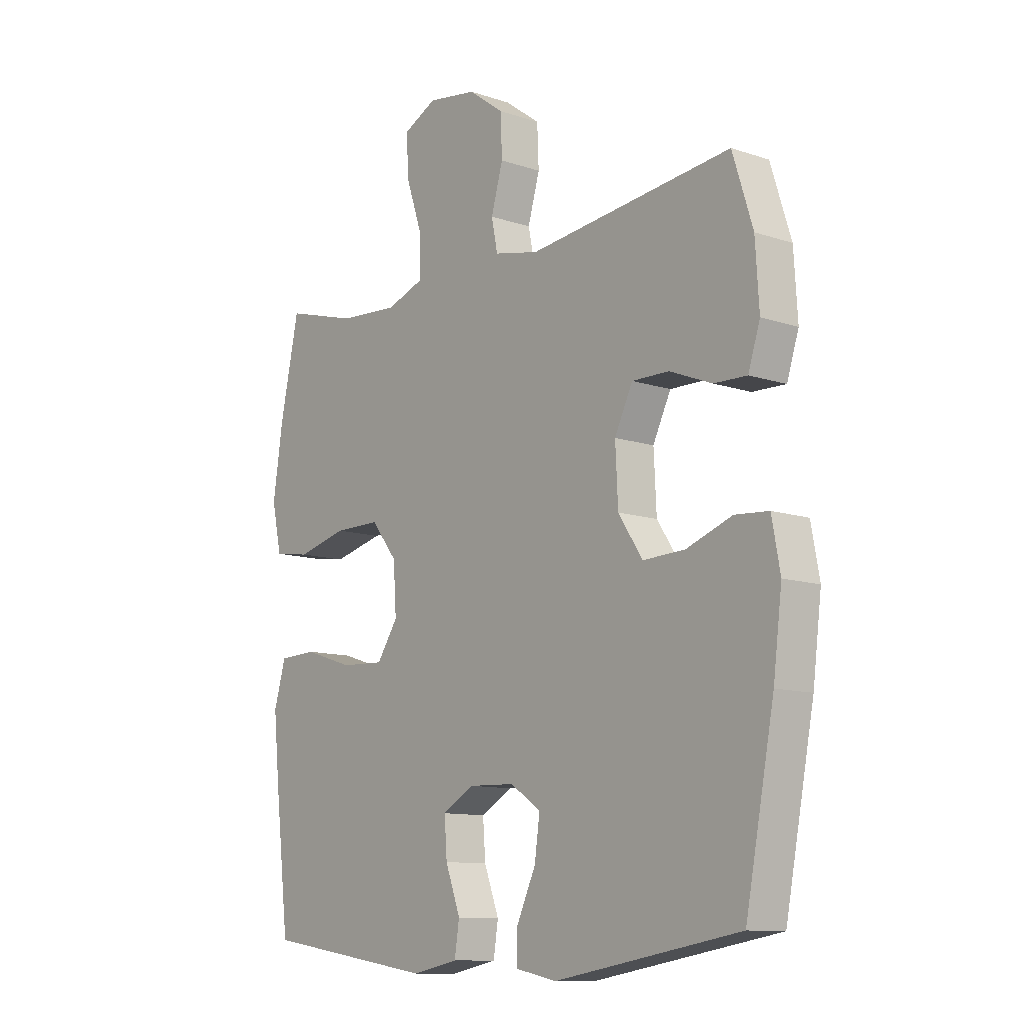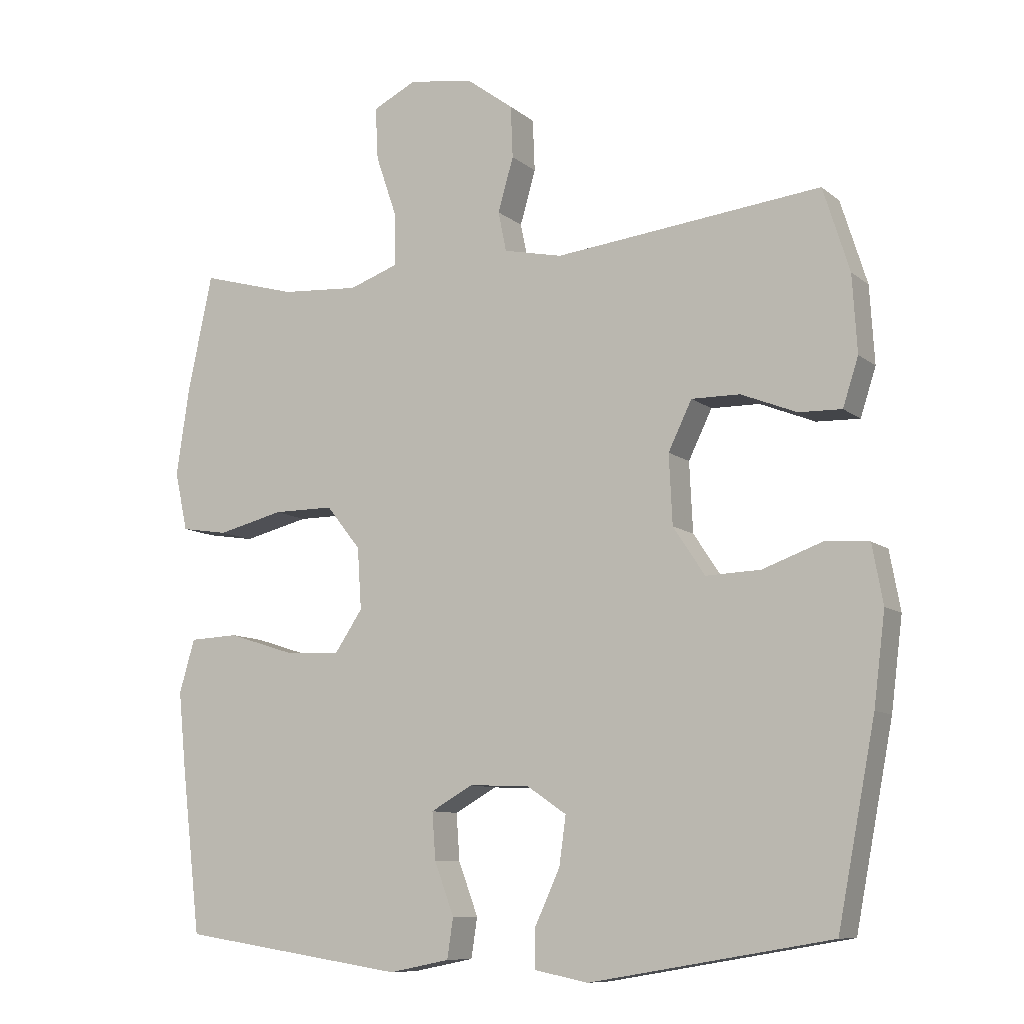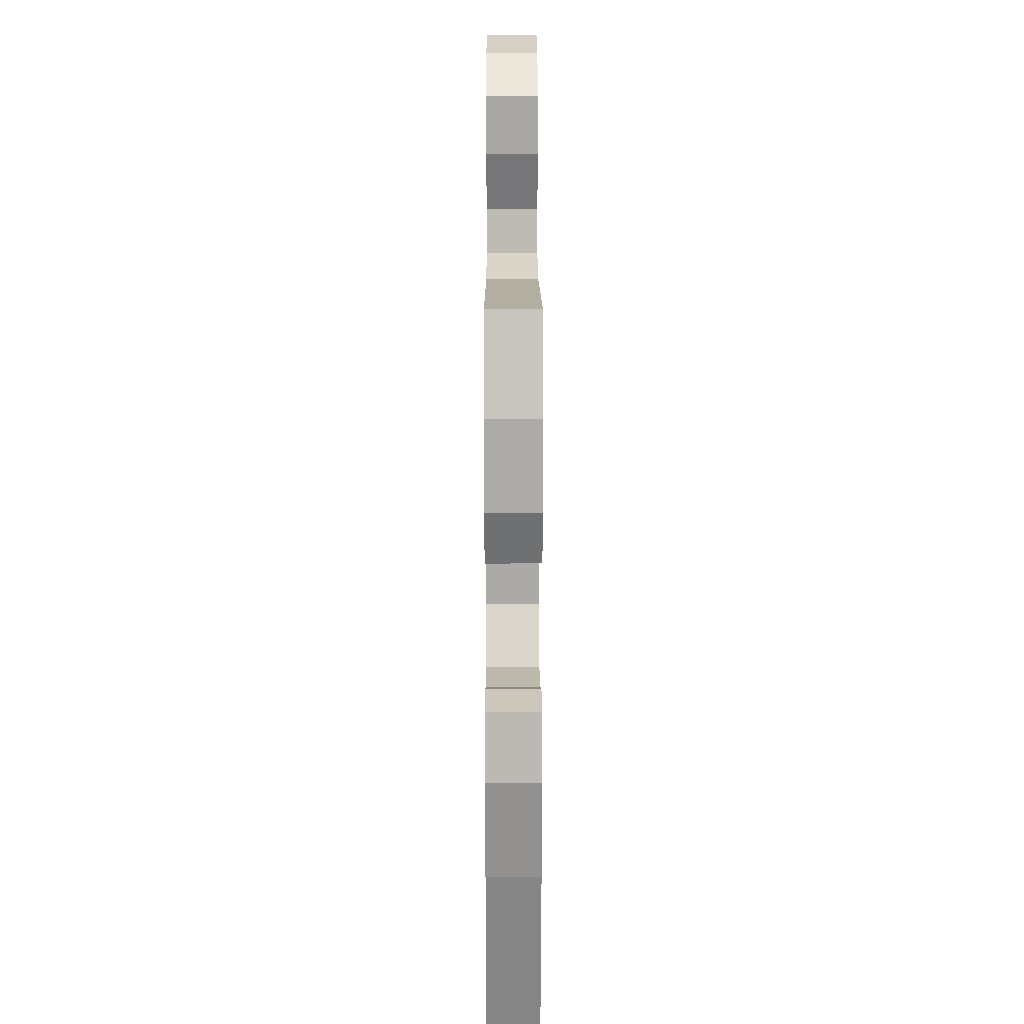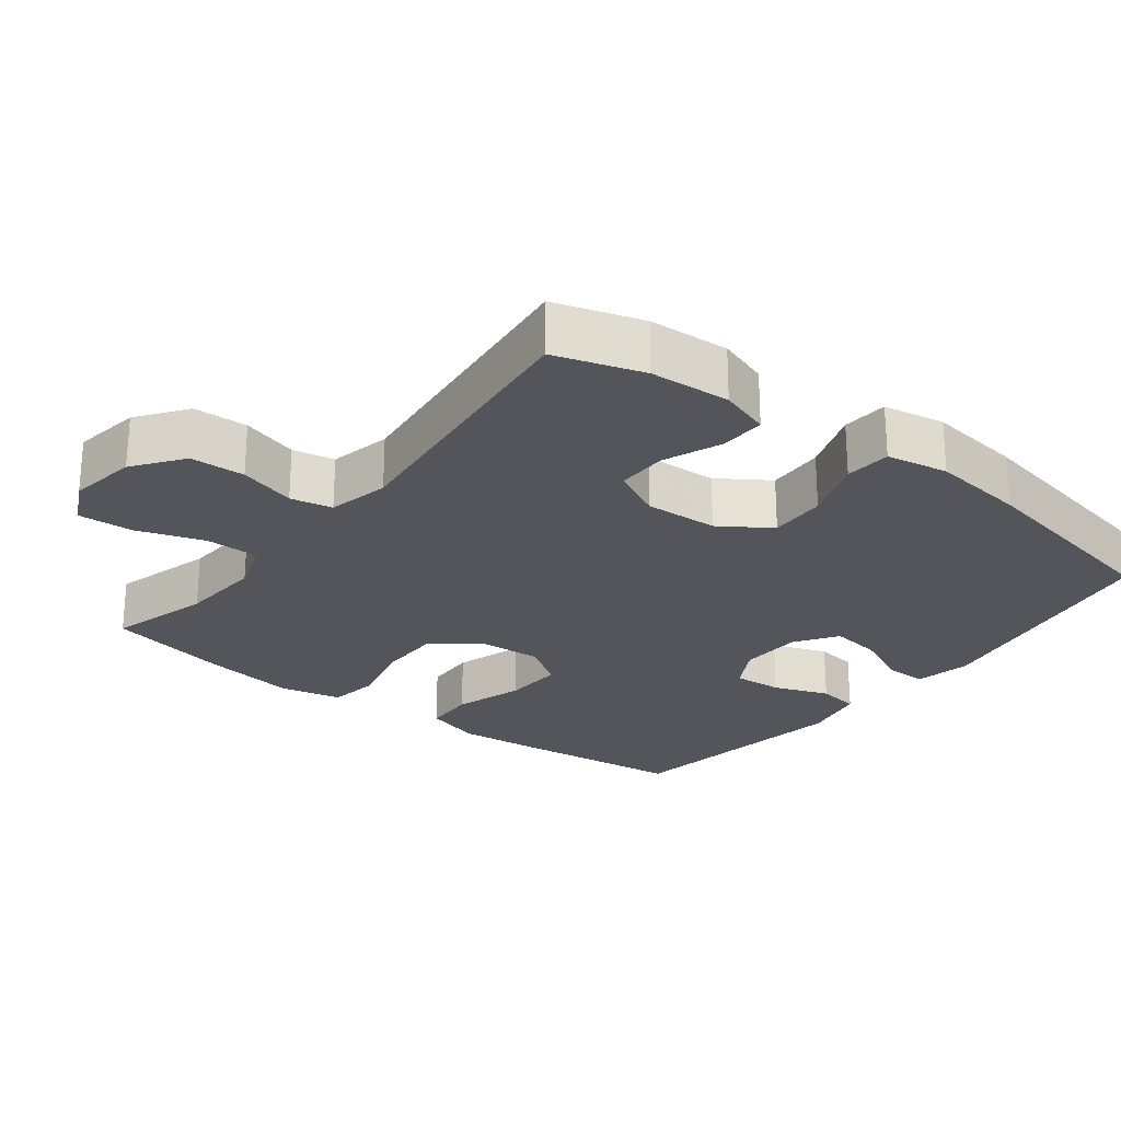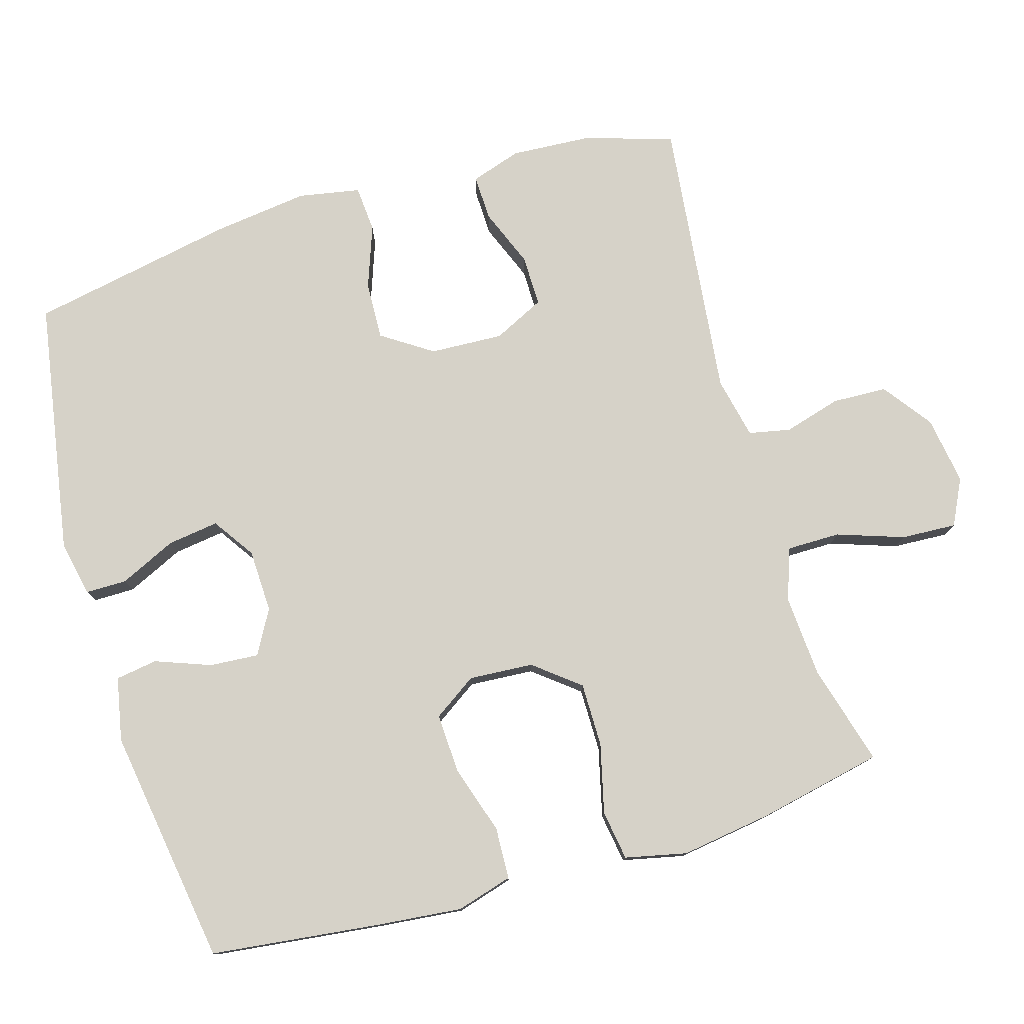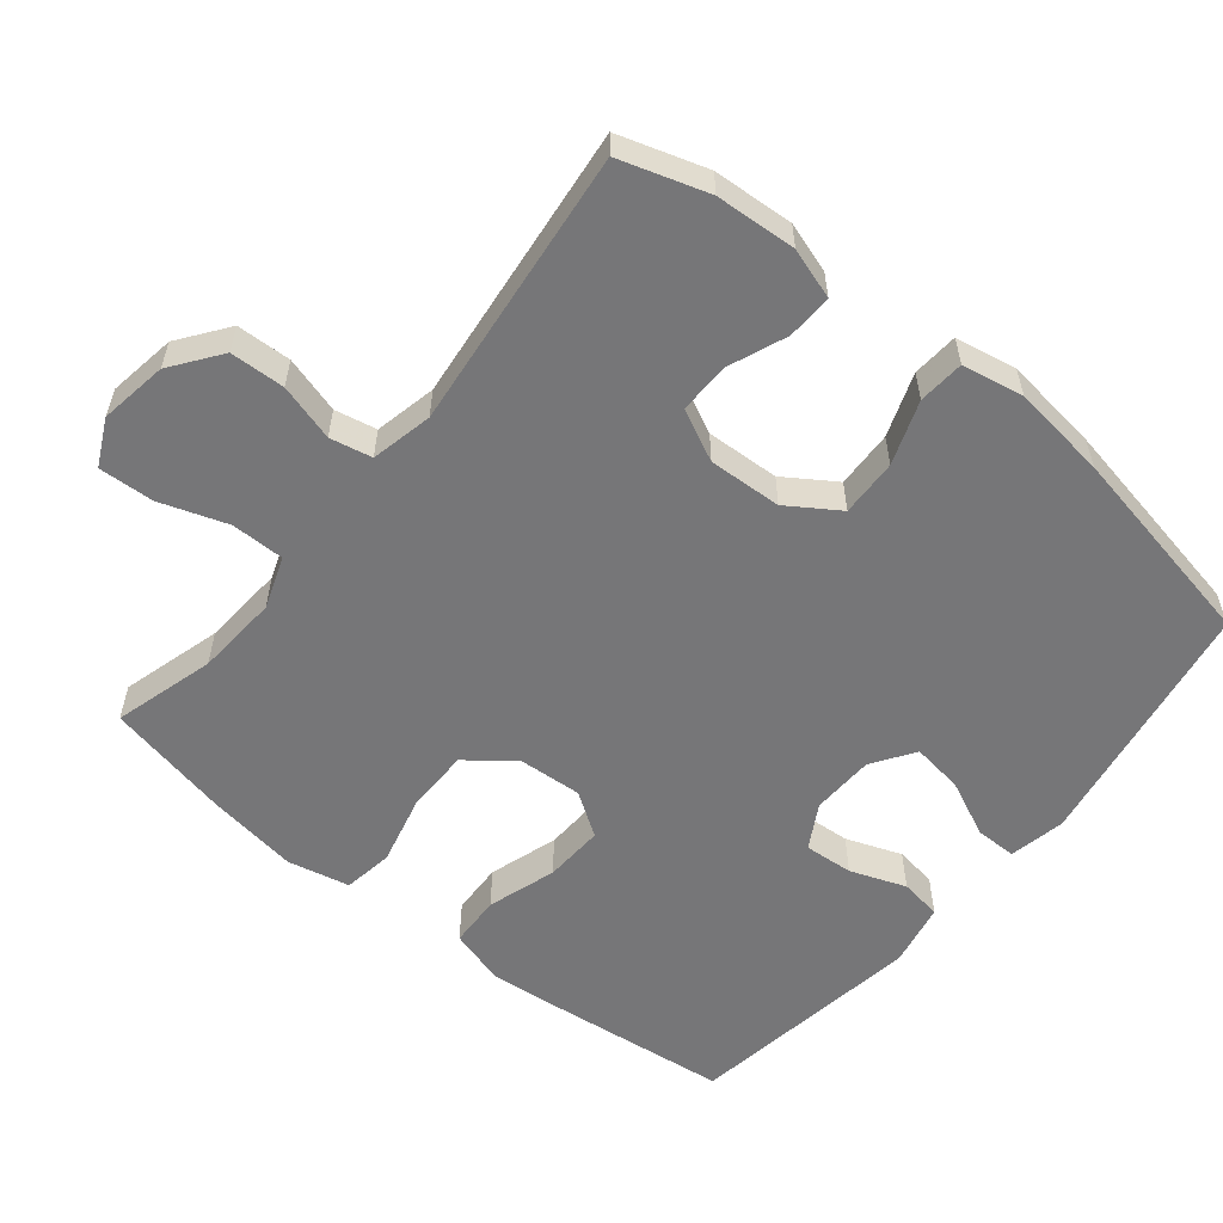
<metadata>
{"format":"obj","ext":"obj","renderer":"f3d","projection":"perspective","resolution":1024,"background":"white","views":[{"elev":-11.2,"azim":50.7,"up":"+Z"},{"elev":-9.5,"azim":27.8,"up":"+Z"},{"elev":17.1,"azim":89.8,"up":"+Z"},{"elev":-24.9,"azim":52.3,"up":"+Y"},{"elev":78.0,"azim":-106.4,"up":"+Y"},{"elev":-56.9,"azim":50.9,"up":"+Y"}]}
</metadata>
<code>
v 0.5 0.07 0.5
v 0.539 0.07 0.376
v 0.546 0.07 0.262
v 0.523 0.07 0.191
v 0.459 0.07 0.193
v 0.377 0.07 0.226
v 0.305 0.07 0.227
v 0.27 0.07 0.155
v 0.275 0.07 0.052
v 0.322 0.07 -0.019
v 0.403 0.07 -0.016
v 0.492 0.07 0.016
v 0.557 0.07 0.011
v 0.573 0.07 -0.076
v 0.556 0.07 -0.21
v 0.5 0.07 -0.5
v 0.142 0.07 -0.561
v 0.063 0.07 -0.545
v 0.063 0.07 -0.487
v 0.1 0.07 -0.407
v 0.11 0.07 -0.335
v 0.051 0.07 -0.295
v -0.038 0.07 -0.292
v -0.1 0.07 -0.327
v -0.095 0.07 -0.396
v -0.066 0.07 -0.474
v -0.075 0.07 -0.533
v -0.165 0.07 -0.551
v -0.5 0.07 -0.5
v -0.528 0.07 -0.261
v -0.54 0.07 -0.141
v -0.517 0.07 -0.062
v -0.444 0.07 -0.059
v -0.347 0.07 -0.09
v -0.263 0.07 -0.094
v -0.222 0.07 -0.033
v -0.228 0.07 0.058
v -0.279 0.07 0.122
v -0.369 0.07 0.122
v -0.467 0.07 0.098
v -0.537 0.07 0.109
v -0.556 0.07 0.196
v -0.537 0.07 0.325
v -0.5 0.07 0.5
v -0.358 0.07 0.46
v -0.242 0.07 0.452
v -0.169 0.07 0.478
v -0.169 0.07 0.553
v -0.201 0.07 0.647
v -0.205 0.07 0.725
v -0.14 0.07 0.757
v -0.044 0.07 0.742
v 0.025 0.07 0.691
v 0.028 0.07 0.614
v 0.005 0.07 0.534
v 0.017 0.07 0.475
v 0.104 0.07 0.456
v 0.5 0 0.5
v 0.539 0 0.376
v 0.546 0 0.262
v 0.523 0 0.191
v 0.459 0 0.193
v 0.377 0 0.226
v 0.305 0 0.227
v 0.27 0 0.155
v 0.275 0 0.052
v 0.322 0 -0.019
v 0.403 0 -0.016
v 0.492 0 0.016
v 0.557 0 0.011
v 0.573 0 -0.076
v 0.556 0 -0.21
v 0.5 0 -0.5
v 0.142 0 -0.561
v 0.063 0 -0.545
v 0.063 0 -0.487
v 0.1 0 -0.407
v 0.11 0 -0.335
v 0.051 0 -0.295
v -0.038 0 -0.292
v -0.1 0 -0.327
v -0.095 0 -0.396
v -0.066 0 -0.474
v -0.075 0 -0.533
v -0.165 0 -0.551
v -0.5 0 -0.5
v -0.528 0 -0.261
v -0.54 0 -0.141
v -0.517 0 -0.062
v -0.444 0 -0.059
v -0.347 0 -0.09
v -0.263 0 -0.094
v -0.222 0 -0.033
v -0.228 0 0.058
v -0.279 0 0.122
v -0.369 0 0.122
v -0.467 0 0.098
v -0.537 0 0.109
v -0.556 0 0.196
v -0.537 0 0.325
v -0.5 0 0.5
v -0.358 0 0.46
v -0.242 0 0.452
v -0.169 0 0.478
v -0.169 0 0.553
v -0.201 0 0.647
v -0.205 0 0.725
v -0.14 0 0.757
v -0.044 0 0.742
v 0.025 0 0.691
v 0.028 0 0.614
v 0.005 0 0.534
v 0.017 0 0.475
v 0.104 0 0.456
f 53 54 55
f 52 53 55
f 51 52 55
f 50 51 55
f 49 50 55
f 48 49 55
f 47 48 55 56
f 46 47 56 57
f 43 44 45
f 42 43 45
f 41 42 45
f 40 41 45
f 39 40 45
f 38 39 45 46
f 37 38 46 57
f 32 33 34
f 31 32 34
f 30 31 34
f 29 30 34
f 28 29 34
f 27 28 34
f 26 27 34
f 25 26 34
f 24 25 34 35
f 23 24 35 36
f 18 19 20
f 17 18 20
f 16 17 20
f 15 16 20
f 14 15 20
f 13 14 20
f 12 13 20
f 11 12 20
f 10 11 20 21
f 9 10 21 22
f 4 5 6
f 3 4 6
f 2 3 6
f 1 2 6
f 57 1 6
f 57 6 7
f 36 37 57
f 23 36 57
f 22 23 57
f 9 22 57
f 8 9 57
f 7 8 57
f 112 111 110
f 112 110 109
f 112 109 108
f 112 108 107
f 112 107 106
f 112 106 105
f 113 112 105 104
f 114 113 104 103
f 102 101 100
f 102 100 99
f 102 99 98
f 102 98 97
f 102 97 96
f 103 102 96 95
f 114 103 95 94
f 91 90 89
f 91 89 88
f 91 88 87
f 91 87 86
f 91 86 85
f 91 85 84
f 91 84 83
f 91 83 82
f 92 91 82 81
f 93 92 81 80
f 77 76 75
f 77 75 74
f 77 74 73
f 77 73 72
f 77 72 71
f 77 71 70
f 77 70 69
f 77 69 68
f 78 77 68 67
f 79 78 67 66
f 63 62 61
f 63 61 60
f 63 60 59
f 63 59 58
f 63 58 114
f 64 63 114
f 114 94 93
f 114 93 80
f 114 80 79
f 114 79 66
f 114 66 65
f 114 65 64
f 1 58 59 2
f 2 59 60 3
f 3 60 61 4
f 4 61 62 5
f 5 62 63 6
f 6 63 64 7
f 7 64 65 8
f 8 65 66 9
f 9 66 67 10
f 10 67 68 11
f 11 68 69 12
f 12 69 70 13
f 13 70 71 14
f 14 71 72 15
f 15 72 73 16
f 16 73 74 17
f 17 74 75 18
f 18 75 76 19
f 19 76 77 20
f 20 77 78 21
f 21 78 79 22
f 22 79 80 23
f 23 80 81 24
f 24 81 82 25
f 25 82 83 26
f 26 83 84 27
f 27 84 85 28
f 28 85 86 29
f 29 86 87 30
f 30 87 88 31
f 31 88 89 32
f 32 89 90 33
f 33 90 91 34
f 34 91 92 35
f 35 92 93 36
f 36 93 94 37
f 37 94 95 38
f 38 95 96 39
f 39 96 97 40
f 40 97 98 41
f 41 98 99 42
f 42 99 100 43
f 43 100 101 44
f 44 101 102 45
f 45 102 103 46
f 46 103 104 47
f 47 104 105 48
f 48 105 106 49
f 49 106 107 50
f 50 107 108 51
f 51 108 109 52
f 52 109 110 53
f 53 110 111 54
f 54 111 112 55
f 55 112 113 56
f 56 113 114 57
f 57 114 58 1

</code>
